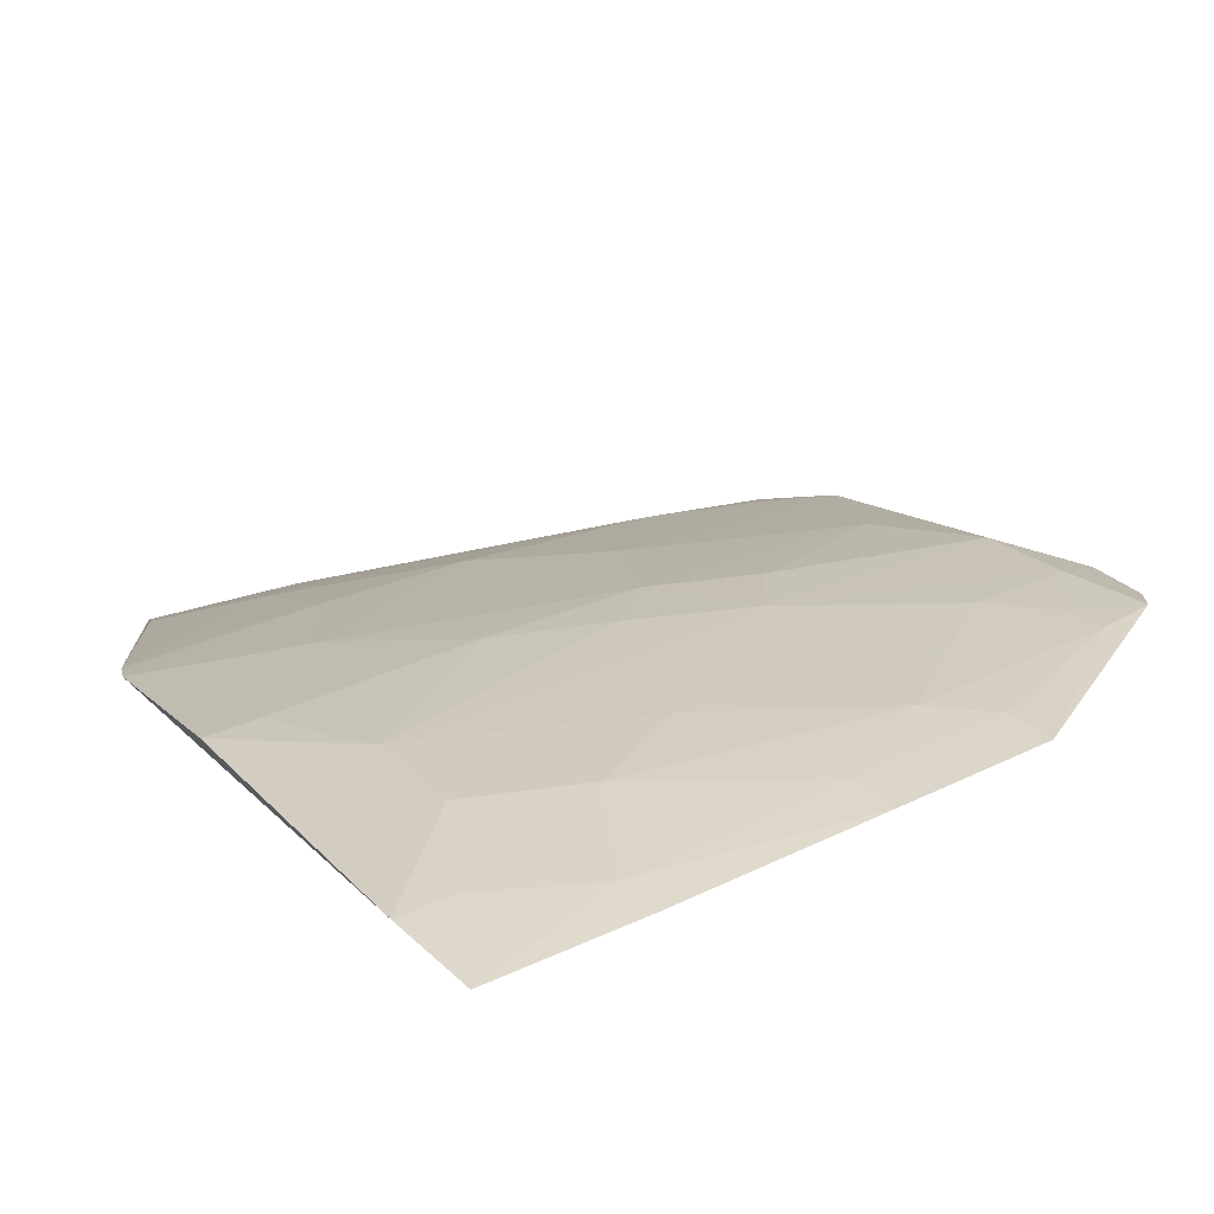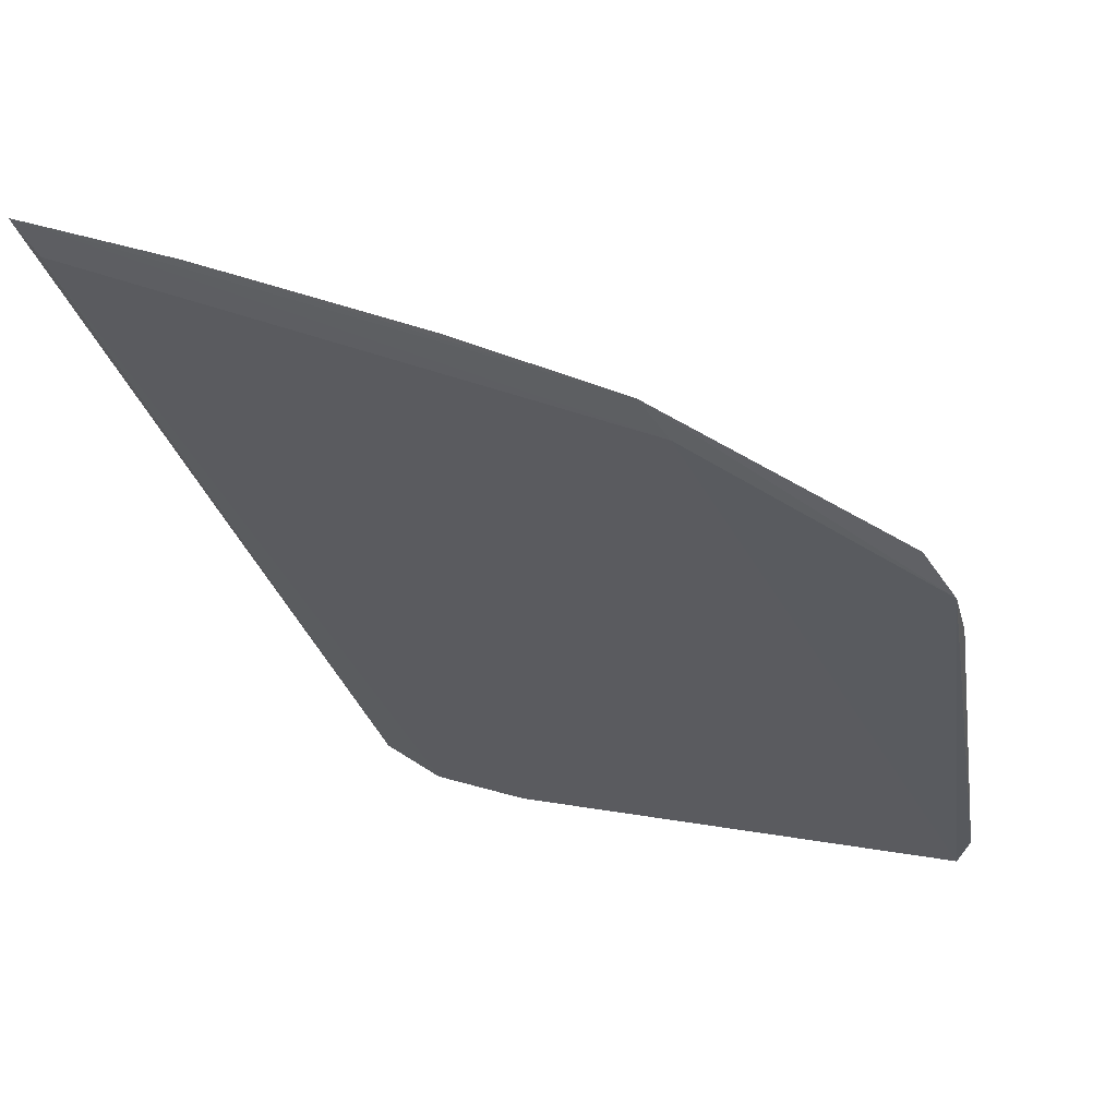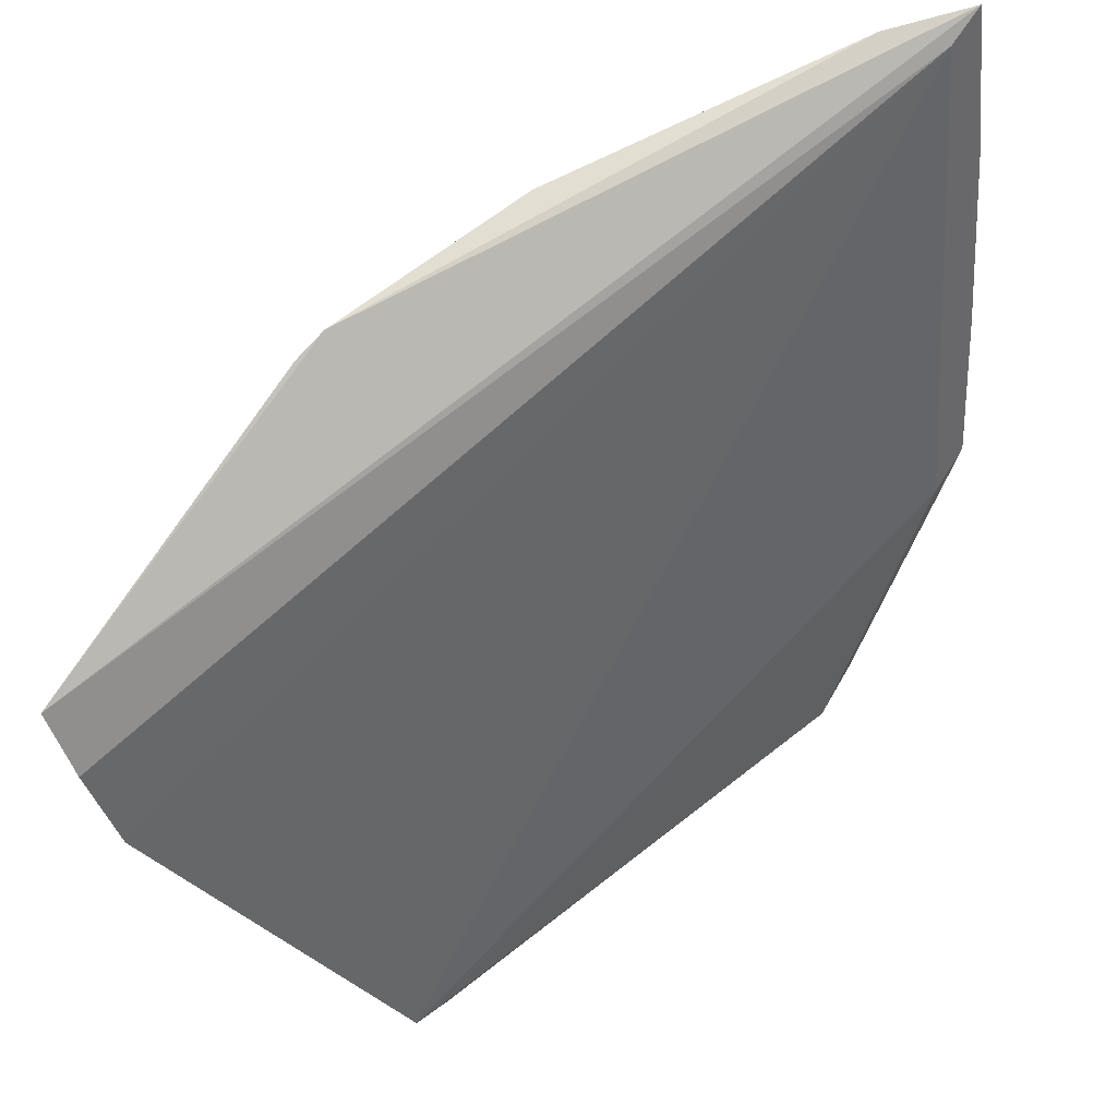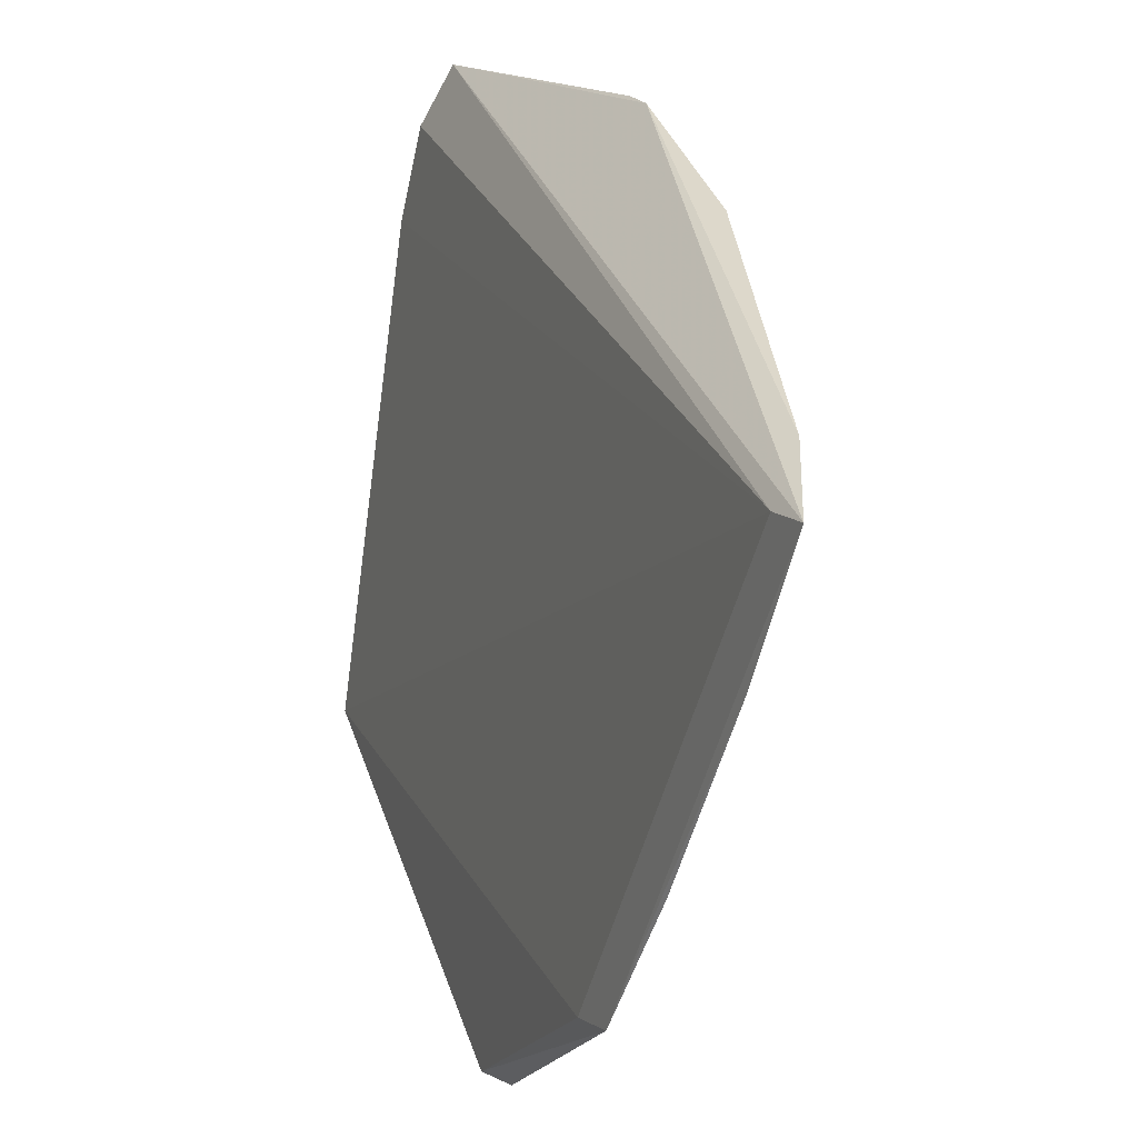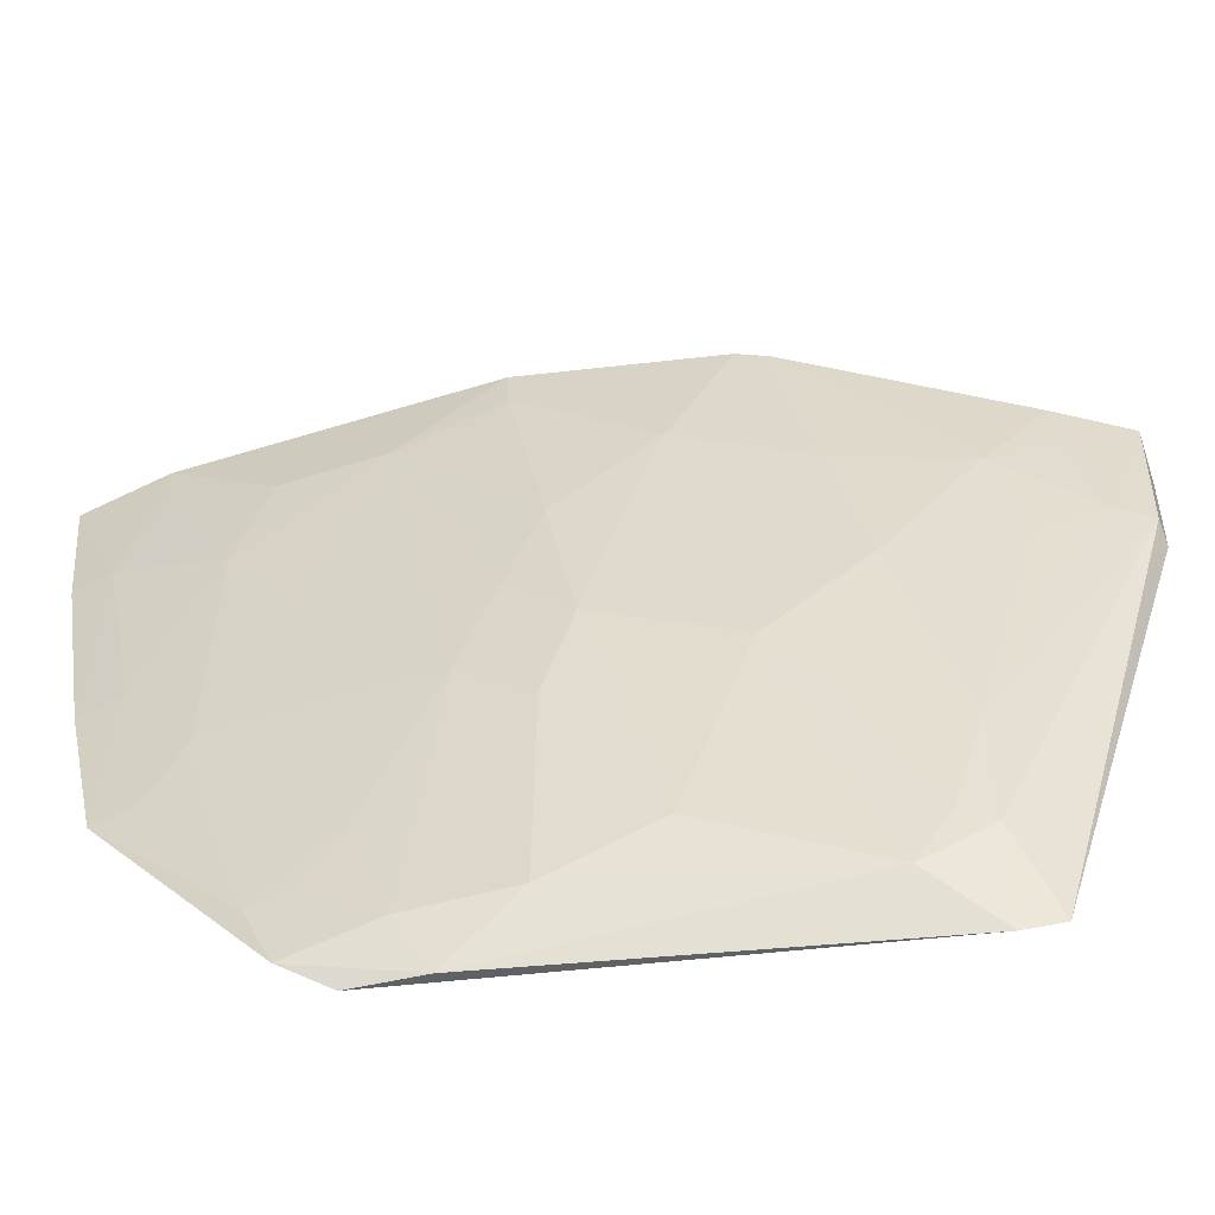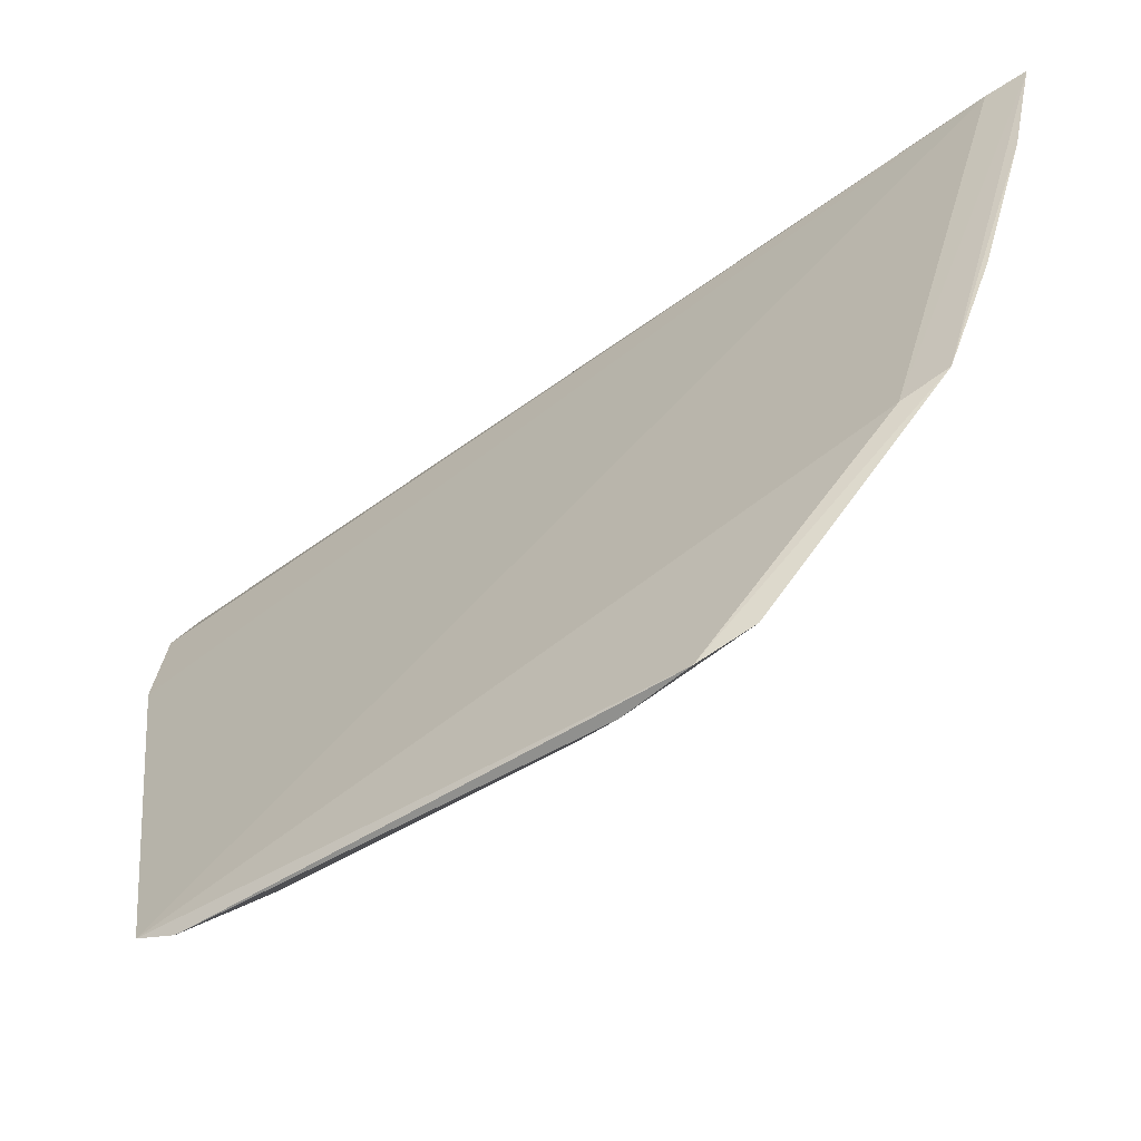
<metadata>
{"format":"obj","ext":"obj","renderer":"f3d","projection":"perspective","resolution":1024,"background":"white","views":[{"elev":55.5,"azim":55.6,"up":"+Y"},{"elev":9.2,"azim":100.5,"up":"+Y"},{"elev":-29.8,"azim":3.2,"up":"+Y"},{"elev":35.0,"azim":111.9,"up":"+Z"},{"elev":-70.8,"azim":-135.7,"up":"+Z"},{"elev":-48.4,"azim":74.0,"up":"+Z"}]}
</metadata>
<code>
v -0.04349 0.1302 0.1407
v -0.04274 0.1276 0.1285
v -0.0896 0.1035 0.141
v -0.08656 0.07925 0.07792
v -0.04479 0.1162 0.09661
v -0.107 0.07753 0.1266
v -0.06675 0.1178 0.1331
v -0.0425 0.1191 0.09853
v -0.1087 0.07982 0.1318
v -0.04573 0.1276 0.1394
v -0.05866 0.1221 0.133
v -0.07559 0.1144 0.1414
v -0.07463 0.09642 0.08657
v -0.1062 0.07797 0.1196
v -0.089 0.07694 0.0791
v -0.04614 0.1265 0.1288
v -0.06647 0.109 0.1033
v -0.05103 0.1275 0.1414
v -0.05175 0.1083 0.08071
v -0.1054 0.07626 0.1185
v -0.09142 0.08481 0.09484
v -0.04242 0.1231 0.1113
v -0.05002 0.1176 0.1034
v -0.05834 0.1174 0.1162
v -0.07494 0.109 0.1204
v -0.05462 0.1218 0.1245
v -0.05424 0.1048 0.07847
v -0.06637 0.1007 0.08217
v -0.08427 0.08549 0.08141
v -0.08924 0.08229 0.08525
v -0.09952 0.08857 0.1249
v -0.05831 0.1089 0.09078
v -0.05091 0.1108 0.08571
v -0.04624 0.1218 0.1117
v -0.07511 0.1137 0.1373
v -0.07084 0.1091 0.1119
v -0.09122 0.09257 0.112
v -0.05071 0.1266 0.1372
v -0.07068 0.1048 0.09924
v -0.05942 0.1017 0.07805
v -0.08756 0.0846 0.08614
v -0.1043 0.08083 0.1202
v -0.1048 0.08535 0.133
v -0.05872 0.1052 0.08203
v -0.04622 0.1178 0.09895
v -0.08342 0.1052 0.129
v -0.09149 0.09675 0.1247
v -0.09966 0.0846 0.1161
v -0.07452 0.1051 0.1075
v -0.08306 0.09652 0.1035
v -0.09158 0.1015 0.1404
v -0.104 0.08473 0.1289
v -0.05421 0.1093 0.08629
f 8 2 1
f 8 1 5
f 9 1 3
f 10 5 1
f 10 9 6
f 10 1 9
f 15 5 10
f 16 1 2
f 18 12 3
f 18 3 1
f 18 11 7
f 18 7 12
f 18 1 16
f 20 6 9
f 20 9 14
f 20 14 15
f 20 15 10
f 20 10 6
f 22 16 2
f 22 2 8
f 24 17 7
f 24 23 17
f 26 23 24
f 26 24 7
f 26 7 11
f 27 19 8
f 27 8 5
f 27 5 15
f 27 15 4
f 29 13 28
f 30 15 14
f 30 14 21
f 30 29 4
f 30 4 15
f 32 17 23
f 33 8 19
f 33 32 23
f 34 22 8
f 34 23 26
f 34 26 16
f 34 16 22
f 35 12 7
f 35 7 25
f 36 25 7
f 36 7 17
f 38 18 16
f 38 16 26
f 38 26 11
f 38 11 18
f 39 28 13
f 39 17 28
f 40 19 27
f 40 27 4
f 40 29 28
f 40 4 29
f 41 30 21
f 41 29 30
f 42 21 14
f 42 14 9
f 44 28 17
f 44 17 32
f 44 40 28
f 44 19 40
f 45 33 23
f 45 8 33
f 45 34 8
f 45 23 34
f 46 35 25
f 46 3 12
f 46 12 35
f 47 37 31
f 47 46 37
f 47 3 46
f 48 37 21
f 48 31 37
f 48 42 31
f 48 21 42
f 49 36 17
f 49 17 39
f 49 25 36
f 49 46 25
f 49 39 13
f 50 41 21
f 50 21 37
f 50 13 29
f 50 29 41
f 50 49 13
f 50 37 46
f 50 46 49
f 51 43 9
f 51 9 3
f 51 31 43
f 51 47 31
f 51 3 47
f 52 43 31
f 52 31 42
f 52 42 9
f 52 9 43
f 53 33 19
f 53 19 44
f 53 44 32
f 53 32 33

</code>
